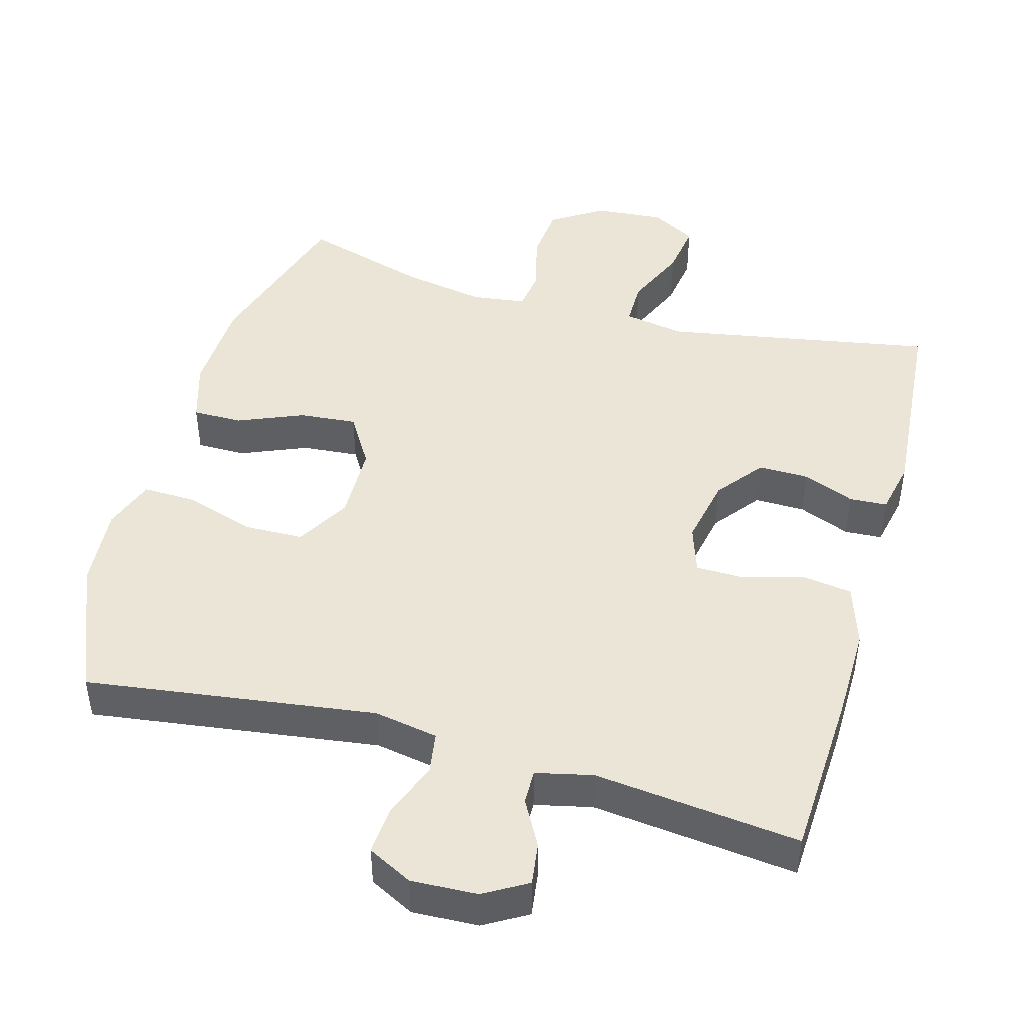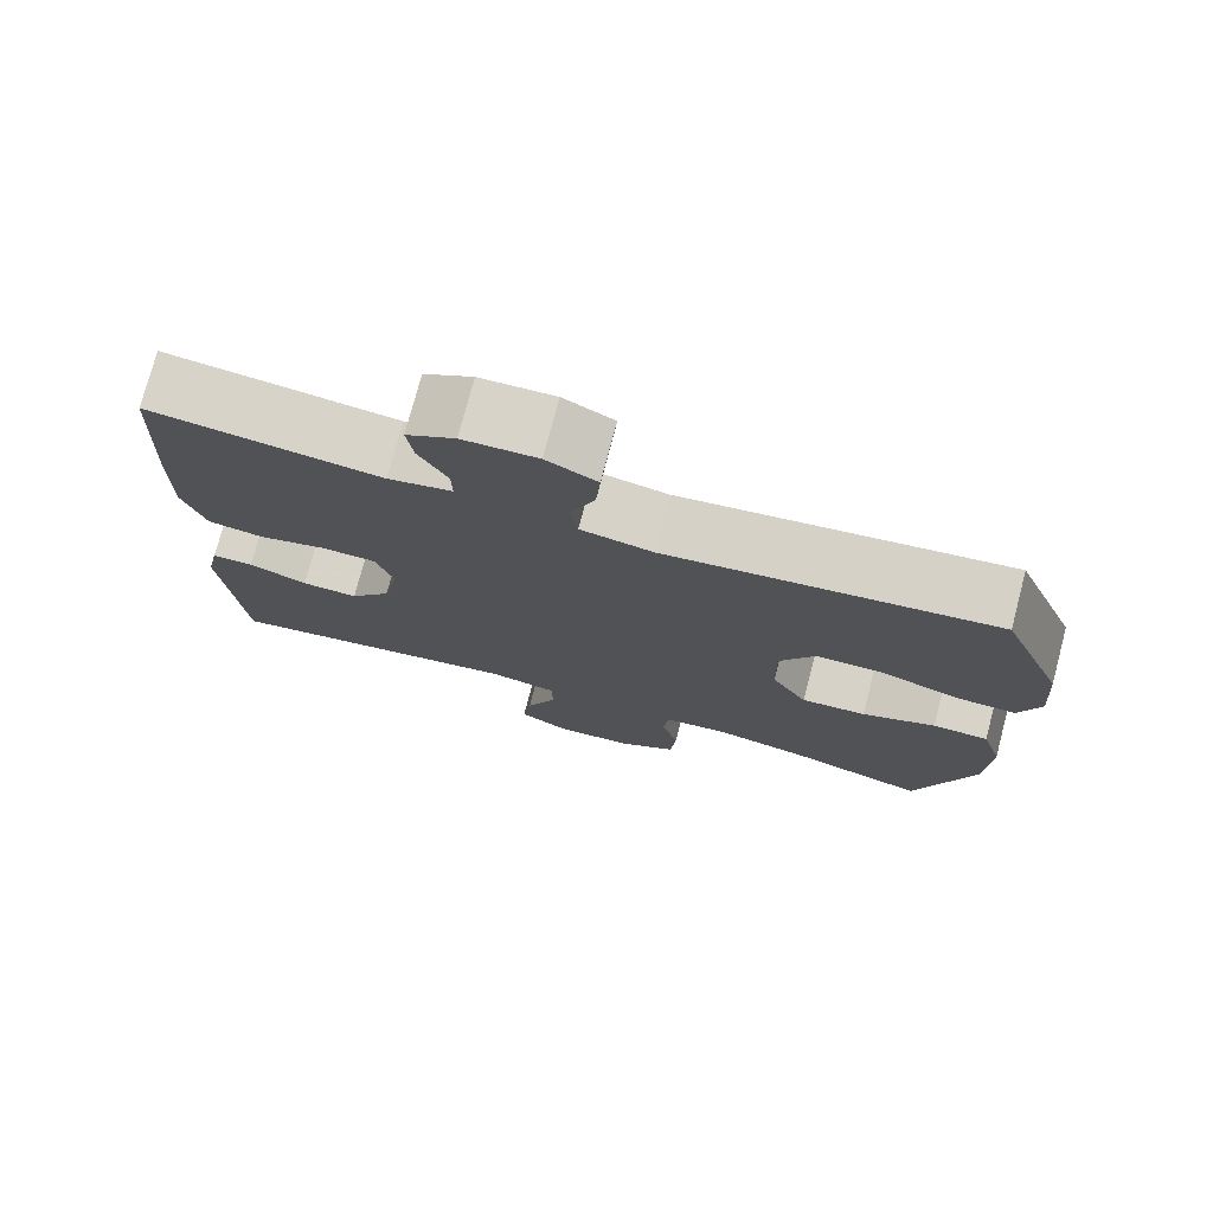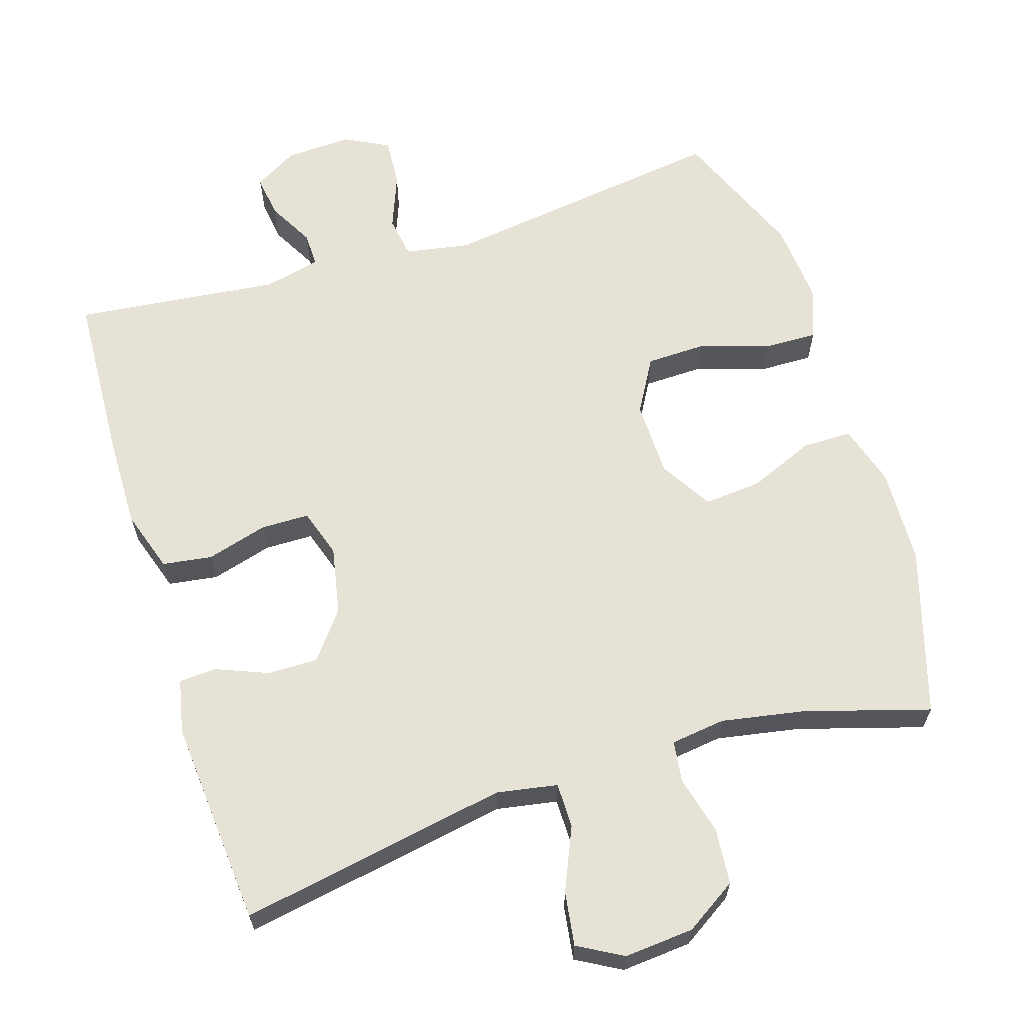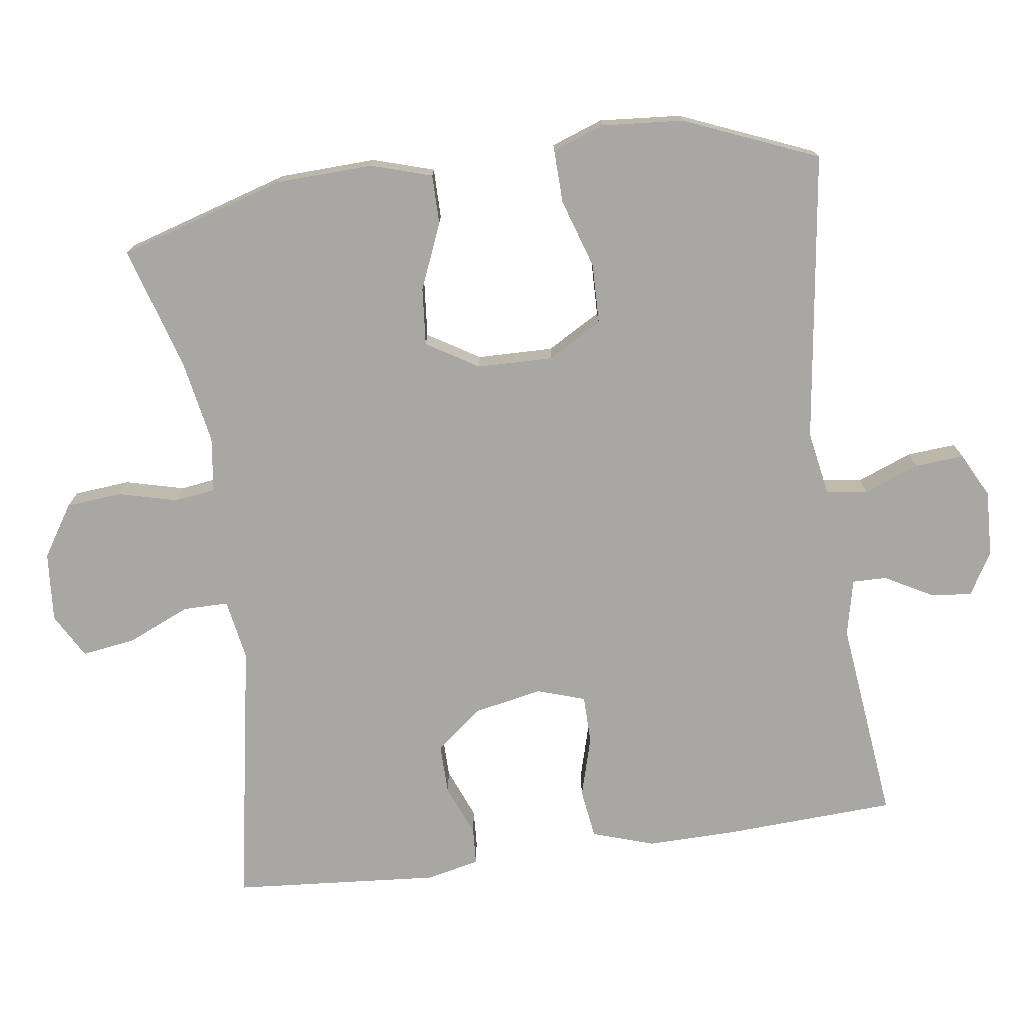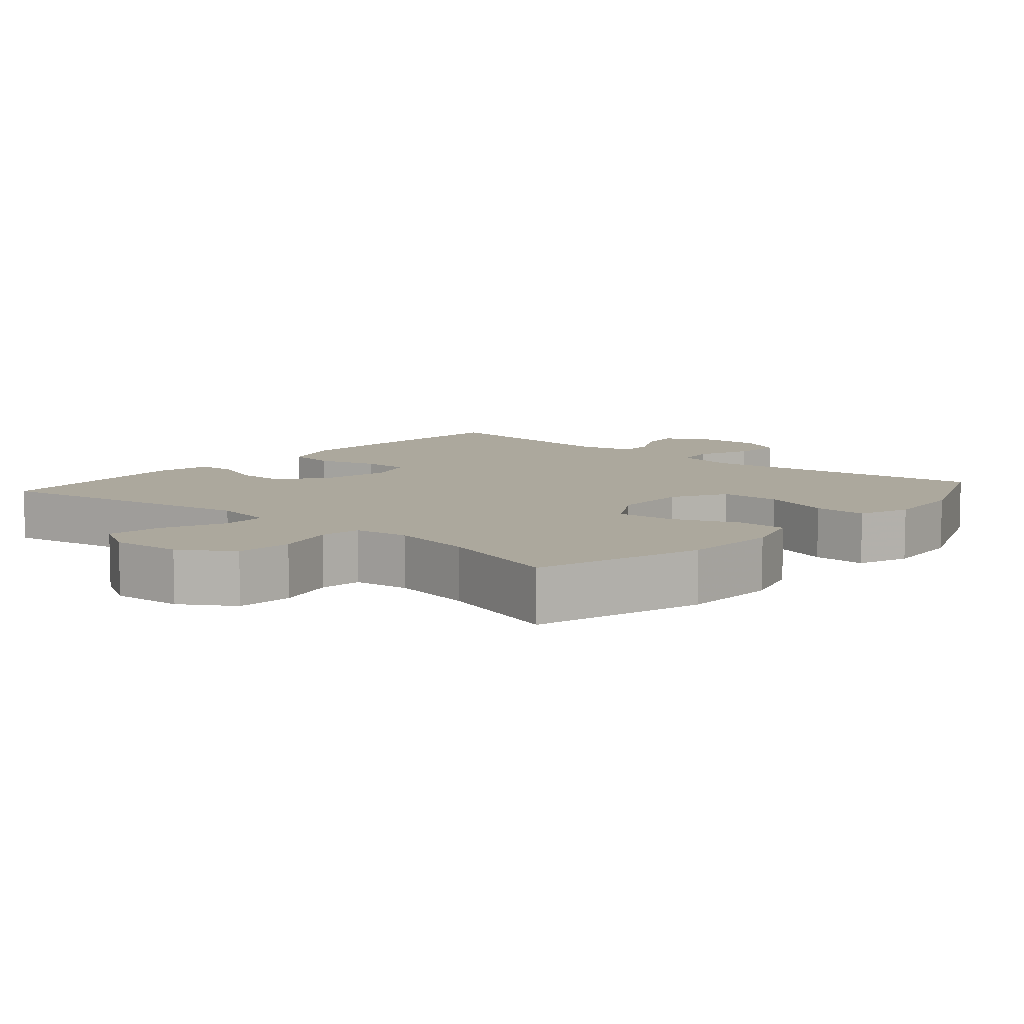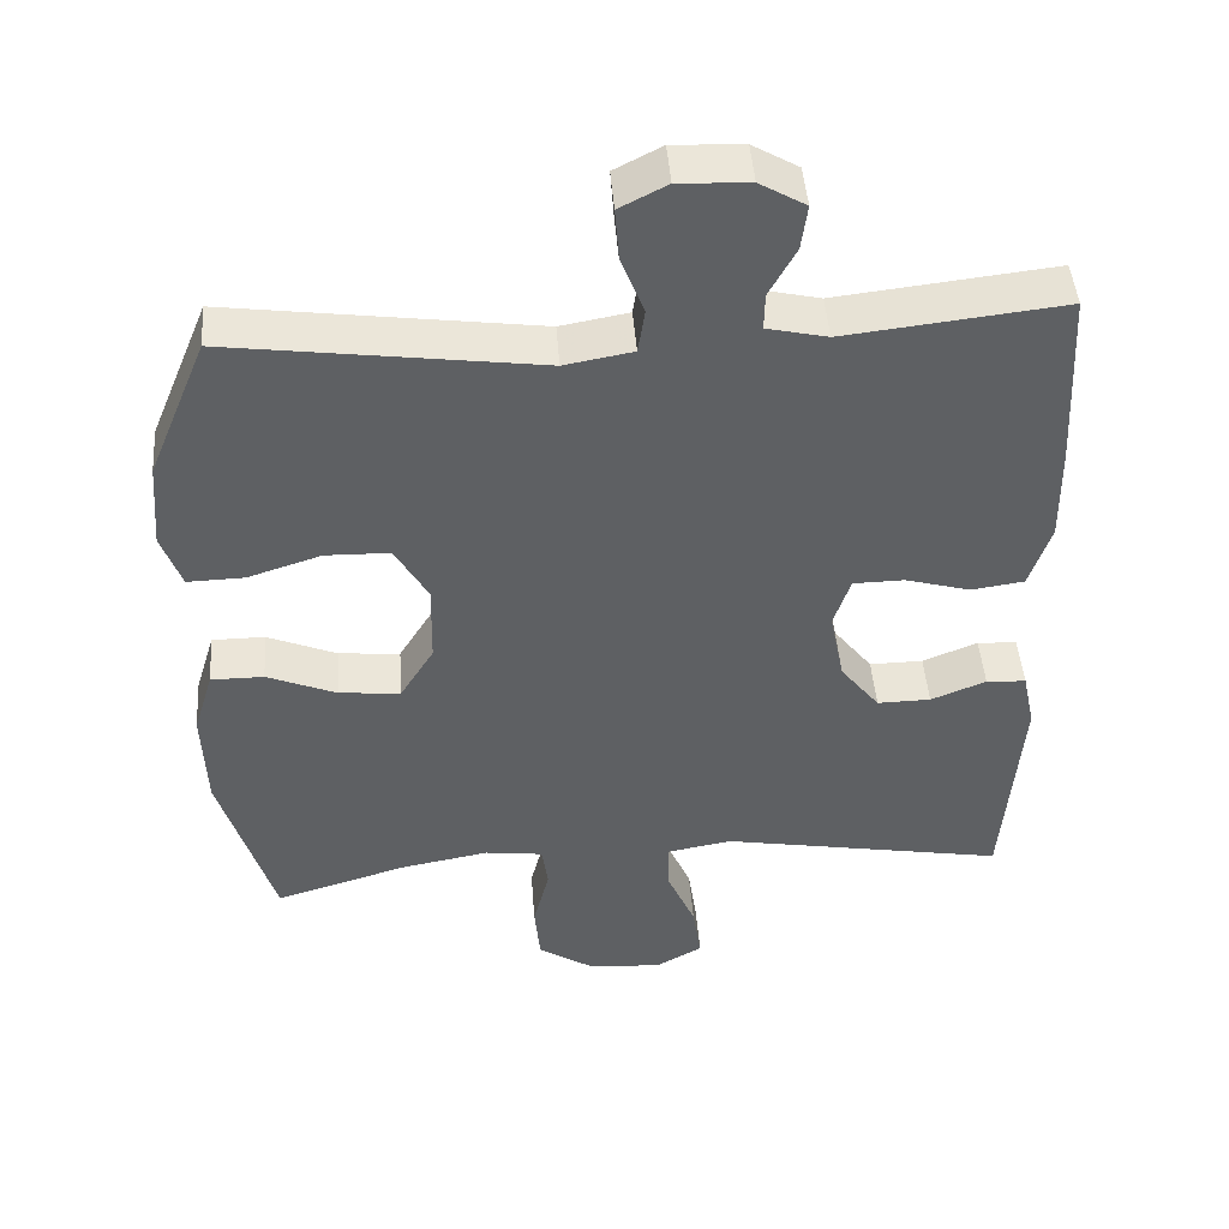
<metadata>
{"format":"obj","ext":"obj","renderer":"f3d","projection":"perspective","resolution":1024,"background":"white","views":[{"elev":45.7,"azim":15.6,"up":"+Y"},{"elev":75.9,"azim":-165.2,"up":"+Z"},{"elev":63.7,"azim":162.5,"up":"+Y"},{"elev":-74.7,"azim":-82.1,"up":"+Y"},{"elev":8.6,"azim":-139.0,"up":"+Y"},{"elev":45.9,"azim":-4.3,"up":"+Z"}]}
</metadata>
<code>
v 0.5 0.07 -0.5
v 0.126 0.07 -0.433
v 0.041 0.07 -0.448
v 0.041 0.07 -0.511
v 0.079 0.07 -0.598
v 0.09 0.07 -0.673
v 0.028 0.07 -0.708
v -0.069 0.07 -0.7
v -0.141 0.07 -0.654
v -0.148 0.07 -0.576
v -0.127 0.07 -0.494
v -0.135 0.07 -0.437
v -0.211 0.07 -0.427
v -0.326 0.07 -0.448
v -0.5 0.07 -0.5
v -0.57 0.07 -0.268
v -0.575 0.07 -0.134
v -0.549 0.07 -0.049
v -0.48 0.07 -0.049
v -0.389 0.07 -0.087
v -0.309 0.07 -0.094
v -0.265 0.07 -0.022
v -0.263 0.07 0.084
v -0.306 0.07 0.159
v -0.39 0.07 0.161
v -0.486 0.07 0.13
v -0.56 0.07 0.128
v -0.586 0.07 0.2
v -0.577 0.07 0.314
v -0.5 0.07 0.5
v -0.097 0.07 0.445
v -0.008 0.07 0.461
v 0.001 0.07 0.519
v -0.029 0.07 0.596
v -0.034 0.07 0.664
v 0.028 0.07 0.696
v 0.12 0.07 0.692
v 0.18 0.07 0.657
v 0.172 0.07 0.598
v 0.137 0.07 0.534
v 0.136 0.07 0.486
v 0.215 0.07 0.468
v 0.5 0.07 0.5
v 0.512 0.07 0.264
v 0.514 0.07 0.136
v 0.486 0.07 0.05
v 0.417 0.07 0.04
v 0.332 0.07 0.064
v 0.265 0.07 0.063
v 0.243 0.07 -0.004
v 0.262 0.07 -0.099
v 0.313 0.07 -0.164
v 0.383 0.07 -0.163
v 0.455 0.07 -0.134
v 0.507 0.07 -0.137
v 0.523 0.07 -0.212
v 0.5 0 -0.5
v 0.126 0 -0.433
v 0.041 0 -0.448
v 0.041 0 -0.511
v 0.079 0 -0.598
v 0.09 0 -0.673
v 0.028 0 -0.708
v -0.069 0 -0.7
v -0.141 0 -0.654
v -0.148 0 -0.576
v -0.127 0 -0.494
v -0.135 0 -0.437
v -0.211 0 -0.427
v -0.326 0 -0.448
v -0.5 0 -0.5
v -0.57 0 -0.268
v -0.575 0 -0.134
v -0.549 0 -0.049
v -0.48 0 -0.049
v -0.389 0 -0.087
v -0.309 0 -0.094
v -0.265 0 -0.022
v -0.263 0 0.084
v -0.306 0 0.159
v -0.39 0 0.161
v -0.486 0 0.13
v -0.56 0 0.128
v -0.586 0 0.2
v -0.577 0 0.314
v -0.5 0 0.5
v -0.097 0 0.445
v -0.008 0 0.461
v 0.001 0 0.519
v -0.029 0 0.596
v -0.034 0 0.664
v 0.028 0 0.696
v 0.12 0 0.692
v 0.18 0 0.657
v 0.172 0 0.598
v 0.137 0 0.534
v 0.136 0 0.486
v 0.215 0 0.468
v 0.5 0 0.5
v 0.512 0 0.264
v 0.514 0 0.136
v 0.486 0 0.05
v 0.417 0 0.04
v 0.332 0 0.064
v 0.265 0 0.063
v 0.243 0 -0.004
v 0.262 0 -0.099
v 0.313 0 -0.164
v 0.383 0 -0.163
v 0.455 0 -0.134
v 0.507 0 -0.137
v 0.523 0 -0.212
f 53 54 55 56
f 52 53 56 1
f 51 52 1 2
f 50 51 2 3
f 49 50 3
f 45 46 47 48
f 45 48 49
f 42 43 44 45
f 41 42 45 49
f 37 38 39 40
f 37 40 41
f 36 37 41
f 33 34 35 36
f 33 36 41 49
f 28 29 30 31
f 28 31 32
f 25 26 27 28
f 24 25 28 32
f 23 24 32
f 22 23 32
f 17 18 19 20
f 17 20 21
f 14 15 16 17
f 13 14 17 21
f 12 13 21 22
f 8 9 10 11
f 8 11 12
f 7 8 12
f 4 5 6 7
f 3 4 7 12
f 32 33 49 3
f 3 12 22 32
f 112 111 110 109
f 57 112 109 108
f 58 57 108 107
f 59 58 107 106
f 59 106 105
f 104 103 102 101
f 105 104 101
f 101 100 99 98
f 105 101 98 97
f 96 95 94 93
f 97 96 93
f 97 93 92
f 92 91 90 89
f 105 97 92 89
f 87 86 85 84
f 88 87 84
f 84 83 82 81
f 88 84 81 80
f 88 80 79
f 88 79 78
f 76 75 74 73
f 77 76 73
f 73 72 71 70
f 77 73 70 69
f 78 77 69 68
f 67 66 65 64
f 68 67 64
f 68 64 63
f 63 62 61 60
f 68 63 60 59
f 59 105 89 88
f 88 78 68 59
f 1 57 58 2
f 2 58 59 3
f 3 59 60 4
f 4 60 61 5
f 5 61 62 6
f 6 62 63 7
f 7 63 64 8
f 8 64 65 9
f 9 65 66 10
f 10 66 67 11
f 11 67 68 12
f 12 68 69 13
f 13 69 70 14
f 14 70 71 15
f 15 71 72 16
f 16 72 73 17
f 17 73 74 18
f 18 74 75 19
f 19 75 76 20
f 20 76 77 21
f 21 77 78 22
f 22 78 79 23
f 23 79 80 24
f 24 80 81 25
f 25 81 82 26
f 26 82 83 27
f 27 83 84 28
f 28 84 85 29
f 29 85 86 30
f 30 86 87 31
f 31 87 88 32
f 32 88 89 33
f 33 89 90 34
f 34 90 91 35
f 35 91 92 36
f 36 92 93 37
f 37 93 94 38
f 38 94 95 39
f 39 95 96 40
f 40 96 97 41
f 41 97 98 42
f 42 98 99 43
f 43 99 100 44
f 44 100 101 45
f 45 101 102 46
f 46 102 103 47
f 47 103 104 48
f 48 104 105 49
f 49 105 106 50
f 50 106 107 51
f 51 107 108 52
f 52 108 109 53
f 53 109 110 54
f 54 110 111 55
f 55 111 112 56
f 56 112 57 1

</code>
